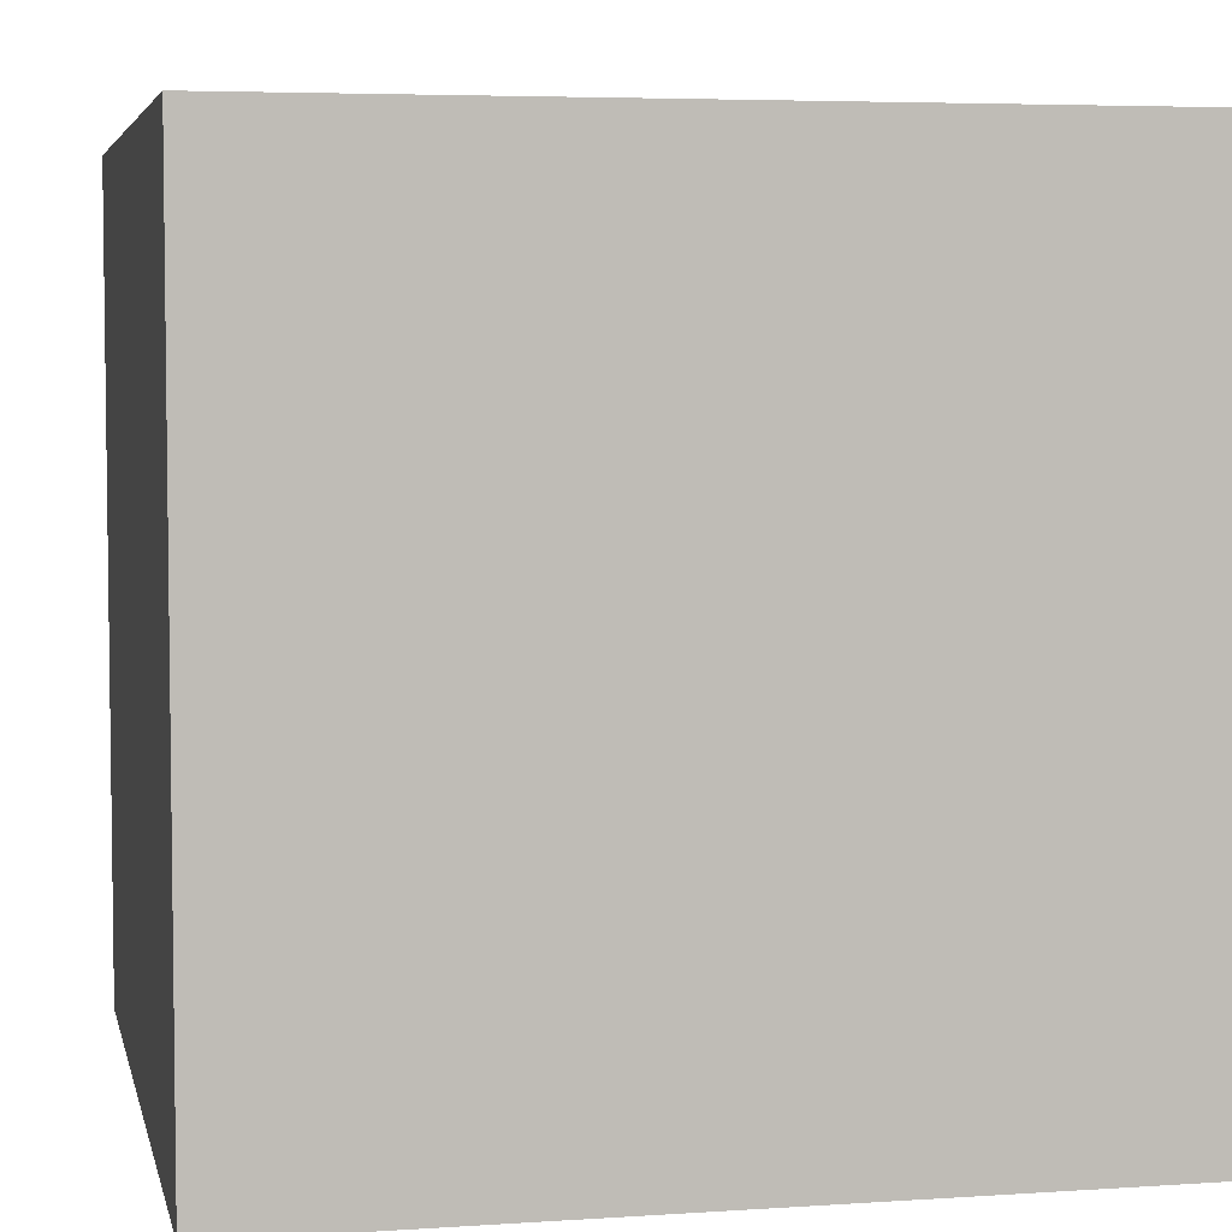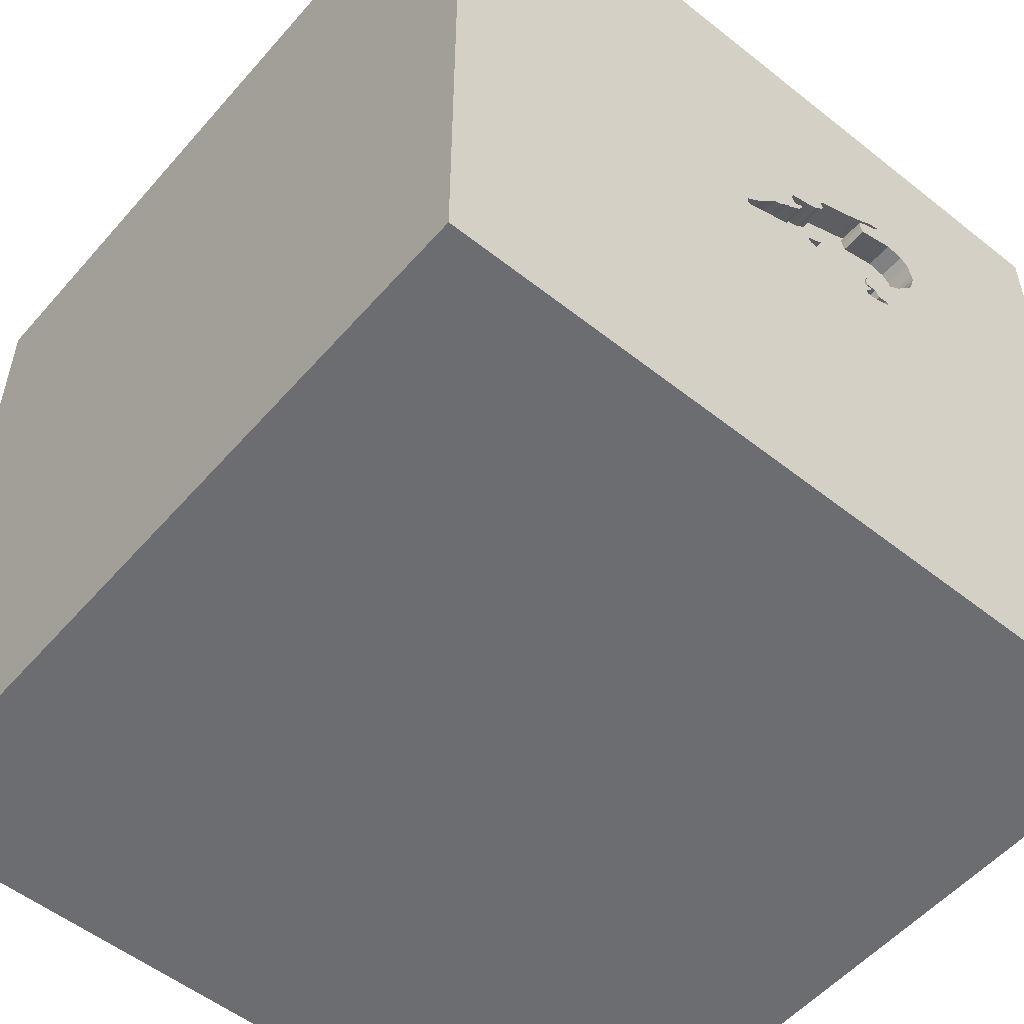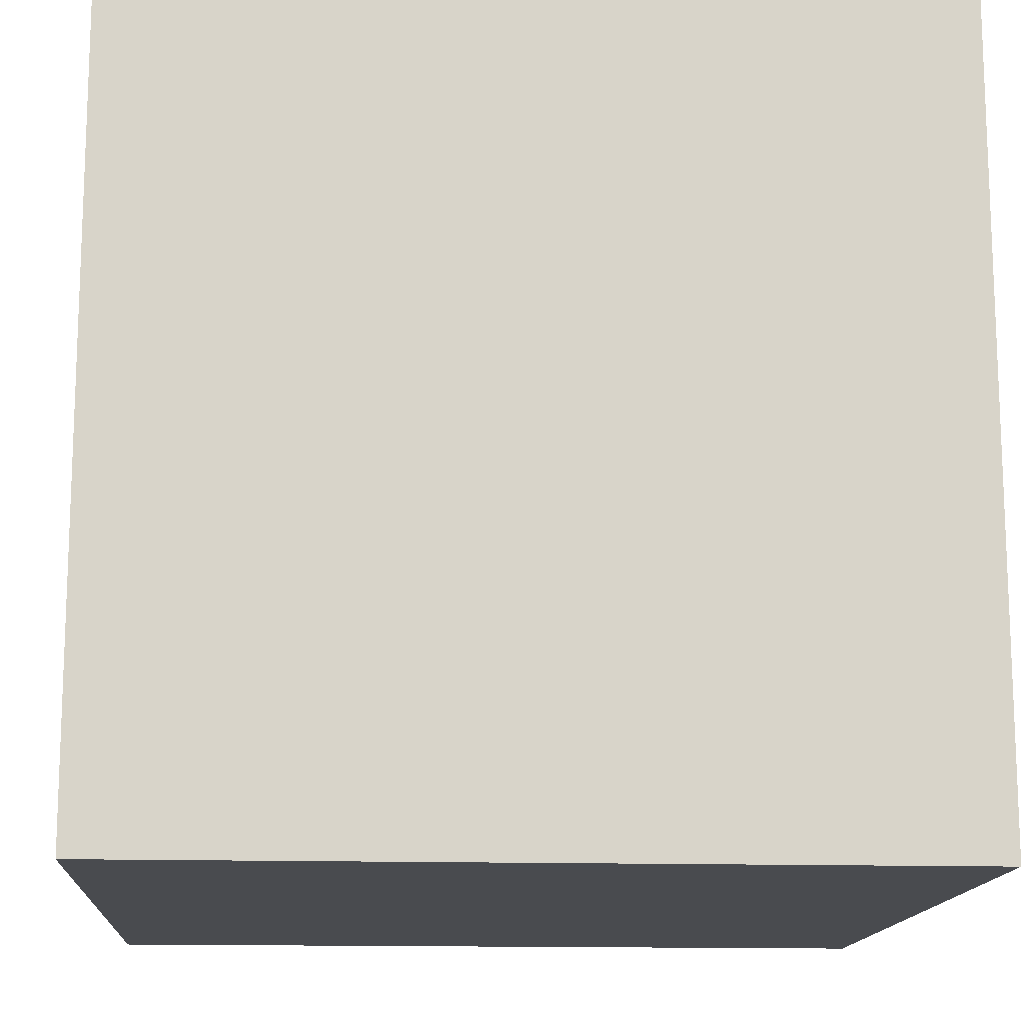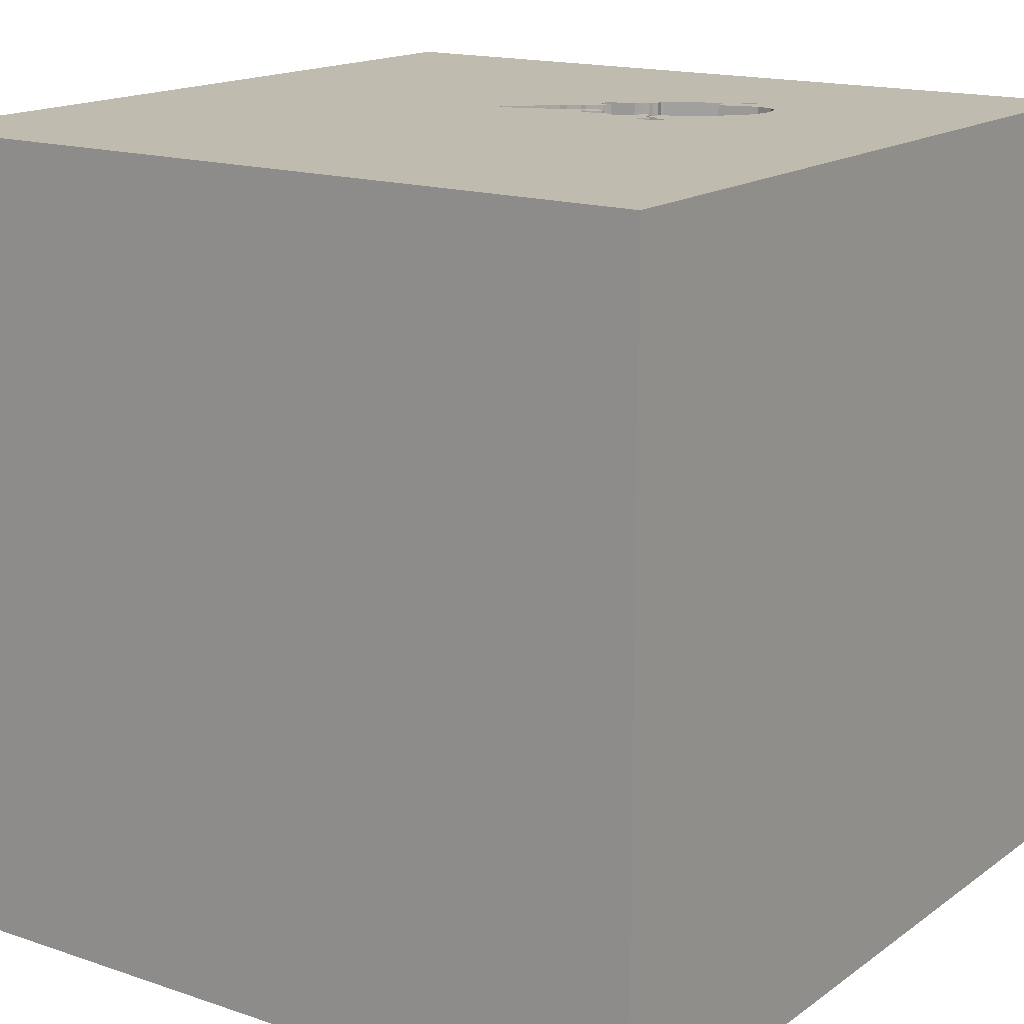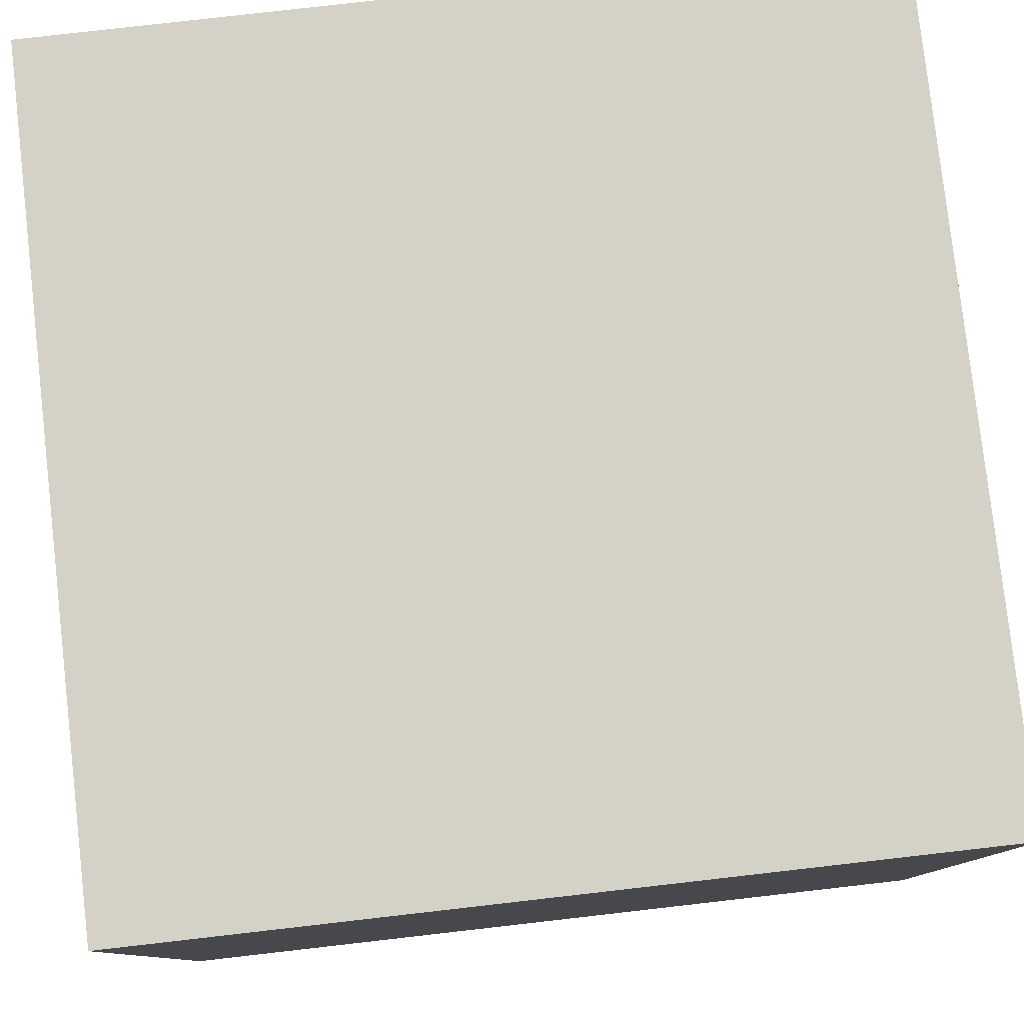
<metadata>
{"format":"obj","ext":"obj","renderer":"f3d","projection":"perspective","resolution":1024,"background":"white","views":[{"elev":5.0,"azim":78.0,"up":"+Z"},{"elev":-54.0,"azim":139.9,"up":"+Z"},{"elev":-14.2,"azim":-3.8,"up":"+Y"},{"elev":16.0,"azim":-145.0,"up":"+Y"},{"elev":79.8,"azim":-96.5,"up":"+Z"}]}
</metadata>
<code>
o chopper_30
v -0.4439 1.5 0.7171
v -0.4781 1.5 0.2288
v -0.4781 1.4 0.2288
v -0.1497 1.5 0.2142
v -0.1497 1.4 0.2142
v -0.2434 1.5 0.2243
v -0.2434 1.4 0.2243
v -0.7025 1.5 0.4845
v -0.7025 1.4 0.4845
v -0.3457 1.5 0.2235
v -0.7306 1.5 0.6011
v -0.5015 1.5 0.7375
v -0.6266 0.7259 -1.5
v -0.5859 -0.1823 1.5
v -1.5 1.5 1.5
v -0.8333 -0.625 1.5
v -1.094 -1.5 -0.1823
v -0.5729 -1.5 1.055
v -1.042 -1.5 -0.625
v -0.8854 1.5 0.6771
v -0.5724 1.5 0.7859
v 0.02899 1.4 0.313
v -0.4297 1.5 0.2348
v -0.4297 1.4 0.2348
v 0.1042 -1.094 1.5
v 0.4427 0.1562 1.5
v 1.5 1.5 1.5
v 0.4167 -0.4688 1.5
v 0.1562 -1.5 -0.8333
v 0.4167 -1.5 0.4687
v 0.4557 -1.5 -0.2083
v 0.3646 -1.5 1.263
v -0.1562 -1.5 -1.5
v 0.2214 -1.5 -1.25
v 0.1302 -1.5 1.5
v 0.625 0.625 1.5
v 0.3711 1.5 -0.8968
v 0.8984 1.5 0.2865
v -0.09115 1.5 0.02604
v 0.2148 1.5 1.009
v -0.1042 1.5 -1.5
v 0.1302 1.5 1.5
v 0.5208 -1.172 1.5
v -0.4298 1.5 0.1561
v -0.4382 1.5 0.2239
v -0.4382 1.4 0.2239
v 0.1685 1.5 0.1708
v -0.6268 1.5 0.3974
v -0.6268 1.4 0.3974
v -0.5712 1.5 0.7762
v -0.5712 1.4 0.7762
v -0.3124 1.5 0.2117
v -0.192 1.5 0.5258
v -0.463 1.5 0.2976
v -0.463 1.4 0.2976
v -0.4244 1.5 0.2236
v -0.4244 1.4 0.2236
v 0.1542 1.5 0.1434
v 0.1542 1.4 0.1434
v -0.192 1.4 0.5258
v -0.1562 0.4427 1.5
v -0.1042 -0.2344 1.5
v -0.1562 -1.5 0.1042
v -0.1042 -1.5 1.198
v -0.2865 -1.5 -0.5729
v -0.09181 1.5 0.4948
v -0.1052 1.5 0.444
v -0.09753 1.5 0.2698
v -0.04045 1.5 0.2218
v -0.1016 1.5 0.4066
v -0.05208 0.9896 1.5
v -0.4616 1.5 0.1581
v -0.4616 1.4 0.1581
v -0.1355 1.5 0.4501
v -0.1355 1.4 0.4501
v -0.5271 1.5 0.7698
v -0.1941 1.5 0.2068
v -0.1941 1.4 0.2068
v -0.3316 1.5 0.6633
v 0.1005 1.5 0.2273
v -0.1492 1.5 0.2418
v -0.1492 1.4 0.2418
v -0.7143 1.5 0.6602
v -0.7143 1.4 0.6602
v 1.5 1.5 -1.5
v 1.198 0.07812 1.5
v 1.042 -1.5 0.4167
v 1.172 -1.5 -0.2214
v 1.302 0.5729 1.5
v -0.2585 1.5 0.5865
v -0.2585 1.4 0.5865
v -0.1181 1.5 0.4208
v -0.6861 1.5 0.6872
v -0.4688 1.5 0.7121
v -0.4688 1.4 0.7121
v -0.5494 1.5 0.7592
v -0.5494 1.4 0.7592
v -0.4693 1.5 0.6844
v -0.05133 1.5 0.3739
v -0.05133 1.4 0.3739
v -0.1052 1.4 0.444
v -0.1181 1.4 0.4208
v -0.09181 1.4 0.4948
v -0.2106 1.5 0.2775
v -0.2106 1.4 0.2775
v -0.08676 1.5 0.4699
v -0.08676 1.4 0.4699
v -0.44 1.5 0.2709
v -0.4508 1.5 0.2145
v -0.4508 1.4 0.2145
v -0.01336 1.5 0.3372
v -0.2104 1.5 0.2913
v -0.2104 1.4 0.2913
v -0.5167 1.5 0.1996
v -0.435 1.5 0.2459
v -0.435 1.4 0.2459
v -0.2479 1.5 0.5641
v -0.7125 1.5 0.5092
v -0.5221 1.5 0.3139
v -0.621 1.5 0.7012
v -0.621 1.4 0.7012
v -0.625 0.4687 1.5
v -0.4167 -1.5 0.5599
v -0.625 -1.5 -0.1562
v -0.7311 1.5 0.5735
v -1.5 0.1823 -1.094
v -1.5 0.4167 0.1562
v -1.5 0.3385 1.055
v -1.5 0.625 -0.4427
v -1.5 0.4687 0.625
v -1.5 0.1042 -1.5
v -1.5 0.1302 1.5
v -1.5 -0.1562 0.4687
v -1.5 -0.05208 -0
v -1.5 -0.1823 1.146
v -1.5 0 -0.4687
v -1.5 1.25 -0.2083
v -1.5 1.5 -1.5
v -1.5 -0.625 0.2083
v -1.5 -0.625 1.042
v -1.5 -0.3385 -1.055
v -1.5 -0.4687 -0.4297
v -1.5 -1.5 -0.1562
v -1.5 -1.5 1.5
v -1.5 -1.5 -1.5
v -1.5 0.625 -1.224
v -1.5 1.5 -0.1302
v -1.5 -1.198 0.1823
v -1.5 -1.198 0.625
v -1.5 -1.198 -0.3906
v -1.5 0.8333 0.1562
v -0.1326 1.5 0.4583
v -0.1326 1.4 0.4583
v -0.01336 1.4 0.3372
v 0.1653 1.5 0.1487
v -0.7311 1.4 0.5735
v -0.5409 1.5 0.1955
v -0.5409 1.4 0.1955
v -0.1698 1.5 0.2491
v 0.02898 1.5 0.313
v -0.4286 1.5 0.2182
v -0.5383 1.5 0.1899
v -0.5356 1.4 0.1844
v 0.7812 -1.5 -0.7292
v 1.5 -1.5 -1.5
v 0.8496 -0.7633 -1.5
v -0.0719 1.5 0.3812
v -0.3754 1.5 0.2572
v -0.3754 1.4 0.2572
v -0.2479 1.4 0.5641
v -0.4281 1.5 0.174
v -0.4281 1.4 0.174
v -0.44 1.4 0.2709
v -0.09753 1.4 0.2698
v 1.5 -1.5 1.5
v -0.09407 1.5 0.4493
v -0.09407 1.4 0.4493
v -0.1757 1.5 0.2976
v -0.1757 1.4 0.2976
v 1.5 -0.9668 0.3662
v 1.5 0.472 -0.4557
v 1.5 -0.1042 -1.5
v 1.5 0.1302 1.5
v 1.5 0.5241 0.9814
v 1.5 -1.5 0.1302
v 1.5 1.5 0.1042
v -0.1424 1.5 0.2348
v -0.4578 1.5 0.2077
v -0.4578 1.4 0.2077
v -1.172 0.3906 1.5
v -0.4769 -0.9326 -1.5
v -1.224 -0.4427 1.5
v -1.133 -1.5 0.3385
v -0.5356 1.5 0.1844
v -1.12 1.5 0.3776
v 0.1653 1.4 0.1487
v -0.5298 1.5 0.2008
v -0.1698 1.4 0.2491
v -0.2524 1.5 0.6167
v -0.386 1.5 0.2795
v -0.386 1.4 0.2795
v -0.0719 1.4 0.3812
v -0.7223 1.5 0.5333
v -0.7223 1.4 0.5333
v -0.3004 1.5 0.2074
v -0.3004 1.4 0.2074
v -0.4796 1.5 0.6556
v 0.01133 1.5 0.3285
v 0.01133 1.4 0.3285
v -0.3906 -1.107 1.5
v -0.5271 1.4 0.7698
v -0.2572 1.5 0.2246
v -0.4439 1.4 0.7171
v -0.2356 1.5 0.5598
v -0.2572 1.4 0.2246
v -0.6861 1.4 0.6872
v -0.04045 1.4 0.2218
v 1.055 -0.4948 1.5
v -0.1427 1.5 0.221
v -0.1427 1.4 0.221
v -0.4693 1.4 0.6844
v 0.1005 1.4 0.2273
v -0.3457 1.4 0.2235
v -0.5724 1.4 0.7859
v 0.1685 1.4 0.1708
v -0.4366 1.5 0.2349
v -0.5298 1.4 0.2008
v -0.2194 1.5 0.5401
v -0.2194 1.4 0.5401
v -0.5574 1.5 0.345
v -0.5574 1.4 0.345
v -0.2577 1.5 0.6279
v -0.2577 1.4 0.6279
v -0.5412 1.5 0.3253
v -0.5412 1.4 0.3253
v -0.2275 1.5 0.5499
v -0.4298 1.4 0.1561
v -0.1424 1.4 0.2348
v 0.08051 1.5 0.1731
v -0.5221 1.4 0.3139
v -0.4796 1.4 0.6556
v -0.2356 1.4 0.5598
v -0.4122 1.5 0.2842
v -0.4122 1.4 0.2842
v -0.4939 1.5 0.1974
v -0.4939 1.4 0.1974
v -0.7306 1.4 0.6011
v -0.5015 1.4 0.7375
v -0.4329 1.5 0.2128
v -0.4329 1.4 0.2128
v -0.2524 1.4 0.6167
v -0.7267 1.5 0.5534
f 132 140 144
f 149 143 144
f 35 210 144
f 192 132 144
f 132 135 140
f 149 148 143
f 143 193 144
f 193 18 144
f 18 35 144
f 144 16 192
f 140 149 144
f 18 64 35
f 35 25 210
f 143 17 193
f 193 123 18
f 210 16 144
f 140 139 149
f 148 150 143
f 192 190 132
f 139 148 149
f 64 32 35
f 132 128 135
f 135 133 140
f 35 43 25
f 210 14 16
f 16 14 192
f 192 14 190
f 133 139 140
f 123 64 18
f 15 128 132
f 128 133 135
f 143 19 17
f 193 124 123
f 175 43 35
f 25 62 210
f 62 14 210
f 190 15 132
f 150 145 143
f 17 124 193
f 32 175 35
f 139 150 148
f 128 130 133
f 133 134 139
f 139 142 150
f 145 19 143
f 124 63 123
f 123 32 64
f 25 28 62
f 14 122 190
f 123 30 32
f 43 28 25
f 19 124 17
f 15 130 128
f 134 142 139
f 142 145 150
f 62 122 14
f 130 127 133
f 63 30 123
f 30 175 32
f 43 218 28
f 62 61 122
f 127 134 133
f 19 65 124
f 124 65 63
f 175 218 43
f 28 26 62
f 122 15 190
f 134 136 142
f 142 141 145
f 63 31 30
f 30 87 175
f 26 61 62
f 130 151 127
f 145 65 19
f 61 71 122
f 15 151 130
f 127 136 134
f 136 141 142
f 218 26 28
f 71 15 122
f 127 129 136
f 65 31 63
f 31 87 30
f 20 15 21
f 218 86 26
f 26 36 61
f 151 129 127
f 31 88 87
f 125 195 20
f 20 11 125
f 15 137 151
f 136 126 141
f 141 131 145
f 191 33 145
f 145 29 65
f 29 31 65
f 76 21 15
f 96 12 20
f 20 21 50
f 20 50 96
f 203 118 195
f 195 125 252
f 195 252 203
f 83 11 20
f 20 93 83
f 20 195 15
f 129 126 136
f 191 145 131
f 145 34 29
f 87 185 175
f 36 71 61
f 76 15 40
f 93 20 12
f 12 207 120
f 12 120 93
f 180 175 185
f 184 175 180
f 175 183 218
f 76 40 1
f 12 98 207
f 195 118 8
f 234 119 195
f 48 230 234
f 195 8 48
f 195 48 234
f 195 147 15
f 147 137 15
f 137 129 151
f 126 131 141
f 29 164 31
f 184 183 175
f 183 86 218
f 86 36 26
f 71 42 15
f 40 15 42
f 40 79 1
f 12 94 98
f 195 119 114
f 195 114 197
f 157 162 194
f 157 194 195
f 195 197 157
f 194 147 195
f 129 146 126
f 13 191 131
f 33 34 145
f 164 88 31
f 88 185 87
f 36 27 71
f 40 66 53
f 53 228 236
f 53 236 214
f 117 90 199
f 214 117 199
f 232 79 40
f 53 214 199
f 232 40 53
f 53 199 232
f 249 161 39
f 39 194 72
f 171 188 109
f 39 72 44
f 39 44 171
f 109 249 39
f 39 171 109
f 119 45 2
f 2 245 114
f 119 2 114
f 138 146 129
f 166 191 13
f 181 184 180
f 226 45 119
f 119 54 108
f 119 108 115
f 119 115 226
f 52 39 161
f 52 161 56
f 10 52 56
f 168 10 56
f 23 243 200
f 200 168 56
f 56 23 200
f 34 164 29
f 86 89 36
f 70 67 176
f 106 66 160
f 70 176 106
f 106 160 208
f 99 167 70
f 106 208 111
f 99 70 106
f 111 99 106
f 77 69 39
f 39 52 205
f 39 205 212
f 39 212 6
f 39 6 77
f 137 138 129
f 183 89 86
f 27 42 71
f 74 152 67
f 70 92 74
f 70 74 67
f 104 112 178
f 159 104 178
f 159 178 68
f 69 77 4
f 81 159 68
f 187 81 68
f 69 4 219
f 187 68 69
f 69 219 187
f 39 239 58
f 80 160 38
f 38 39 58
f 38 58 155
f 47 80 38
f 38 155 47
f 146 131 126
f 85 166 13
f 89 27 36
f 160 66 40
f 39 69 239
f 37 194 39
f 34 165 164
f 38 160 40
f 147 138 137
f 166 33 191
f 33 165 34
f 164 165 88
f 88 165 185
f 146 138 131
f 166 165 33
f 180 185 165
f 183 27 89
f 194 138 147
f 13 131 138
f 184 27 183
f 40 42 27
f 37 39 38
f 181 180 165
f 41 194 37
f 41 85 13
f 186 184 181
f 27 38 40
f 186 37 38
f 85 41 37
f 41 138 194
f 41 13 138
f 182 166 85
f 182 181 165
f 85 186 181
f 186 27 184
f 186 38 27
f 85 37 186
f 182 165 166
f 85 181 182
f 158 227 163
f 227 158 197
f 162 157 158
f 158 163 162
f 246 163 227
f 157 197 158
f 227 197 114
f 194 162 163
f 163 246 73
f 114 245 246
f 246 227 114
f 163 73 72
f 72 194 163
f 189 73 246
f 245 2 246
f 73 189 172
f 3 189 246
f 3 246 2
f 73 237 72
f 73 172 237
f 172 189 171
f 110 189 3
f 44 72 237
f 237 172 44
f 188 171 189
f 171 44 172
f 109 188 189
f 189 110 109
f 46 110 3
f 2 45 46
f 46 3 2
f 46 250 110
f 45 226 46
f 110 250 109
f 57 250 46
f 226 115 116
f 116 46 226
f 249 109 250
f 161 249 250
f 250 57 161
f 46 24 57
f 116 24 46
f 57 56 161
f 23 56 57
f 57 24 23
f 244 24 116
f 115 108 173
f 173 116 115
f 24 244 23
f 173 244 116
f 243 23 244
f 55 244 173
f 108 54 55
f 55 173 108
f 200 243 244
f 244 201 200
f 170 244 55
f 54 119 55
f 170 201 244
f 170 55 241
f 240 55 119
f 168 200 201
f 201 169 168
f 201 170 229
f 91 170 241
f 241 55 231
f 231 55 240
f 113 169 201
f 113 201 229
f 242 229 170
f 170 91 117
f 241 233 91
f 241 231 49
f 231 240 235
f 119 234 235
f 235 240 119
f 10 168 169
f 169 223 10
f 169 113 215
f 229 60 113
f 236 228 229
f 229 242 236
f 242 170 214
f 90 117 91
f 117 214 170
f 233 241 221
f 251 91 233
f 241 49 9
f 49 231 48
f 231 235 230
f 234 230 235
f 169 215 223
f 215 113 105
f 60 229 53
f 60 75 113
f 214 236 242
f 228 53 229
f 199 90 91
f 91 251 199
f 233 221 213
f 221 241 98
f 232 199 251
f 251 233 232
f 241 9 204
f 9 49 8
f 230 48 231
f 48 8 49
f 52 10 223
f 223 206 52
f 206 223 215
f 105 7 215
f 105 113 104
f 75 60 153
f 113 75 179
f 233 213 79
f 79 232 233
f 95 213 221
f 207 98 241
f 241 204 121
f 204 9 118
f 118 203 204
f 9 8 118
f 206 205 52
f 212 205 206
f 206 215 212
f 78 7 105
f 6 212 215
f 215 7 6
f 112 104 113
f 104 159 105
f 103 60 53
f 53 66 103
f 75 153 74
f 60 103 153
f 178 112 113
f 113 179 178
f 179 75 102
f 1 79 213
f 95 248 213
f 98 94 95
f 95 221 98
f 241 121 207
f 204 156 121
f 203 252 204
f 77 6 7
f 7 78 77
f 198 78 105
f 198 105 159
f 152 74 153
f 74 92 75
f 153 103 107
f 102 202 179
f 102 75 92
f 213 211 1
f 248 95 12
f 211 213 248
f 94 12 95
f 120 207 121
f 156 204 252
f 252 125 156
f 156 247 121
f 198 5 78
f 66 106 107
f 107 103 66
f 67 152 153
f 153 101 67
f 107 101 153
f 68 178 179
f 179 174 68
f 70 167 202
f 202 102 70
f 179 202 174
f 102 92 70
f 76 1 211
f 97 211 248
f 93 120 121
f 121 216 93
f 125 11 247
f 247 156 125
f 121 247 216
f 78 5 77
f 82 5 198
f 159 81 82
f 82 198 159
f 106 176 107
f 177 101 107
f 202 100 174
f 211 224 76
f 12 96 97
f 97 248 12
f 211 97 51
f 216 247 84
f 4 77 5
f 5 82 238
f 81 187 82
f 177 107 176
f 101 177 67
f 69 68 174
f 174 217 69
f 167 99 100
f 100 202 167
f 174 100 154
f 21 76 224
f 211 51 224
f 96 50 51
f 51 97 96
f 216 84 93
f 11 83 84
f 84 247 11
f 5 220 4
f 5 238 220
f 238 82 187
f 176 67 177
f 154 217 174
f 99 111 100
f 154 100 111
f 50 21 224
f 224 51 50
f 83 93 84
f 219 4 220
f 187 219 220
f 220 238 187
f 217 59 239
f 239 69 217
f 217 154 209
f 59 58 239
f 217 222 59
f 217 209 22
f 111 208 209
f 209 154 111
f 155 58 59
f 59 196 155
f 22 222 217
f 225 59 222
f 208 160 22
f 22 209 208
f 59 225 196
f 160 80 222
f 222 22 160
f 80 47 225
f 225 222 80
f 47 155 196
f 196 225 47

</code>
